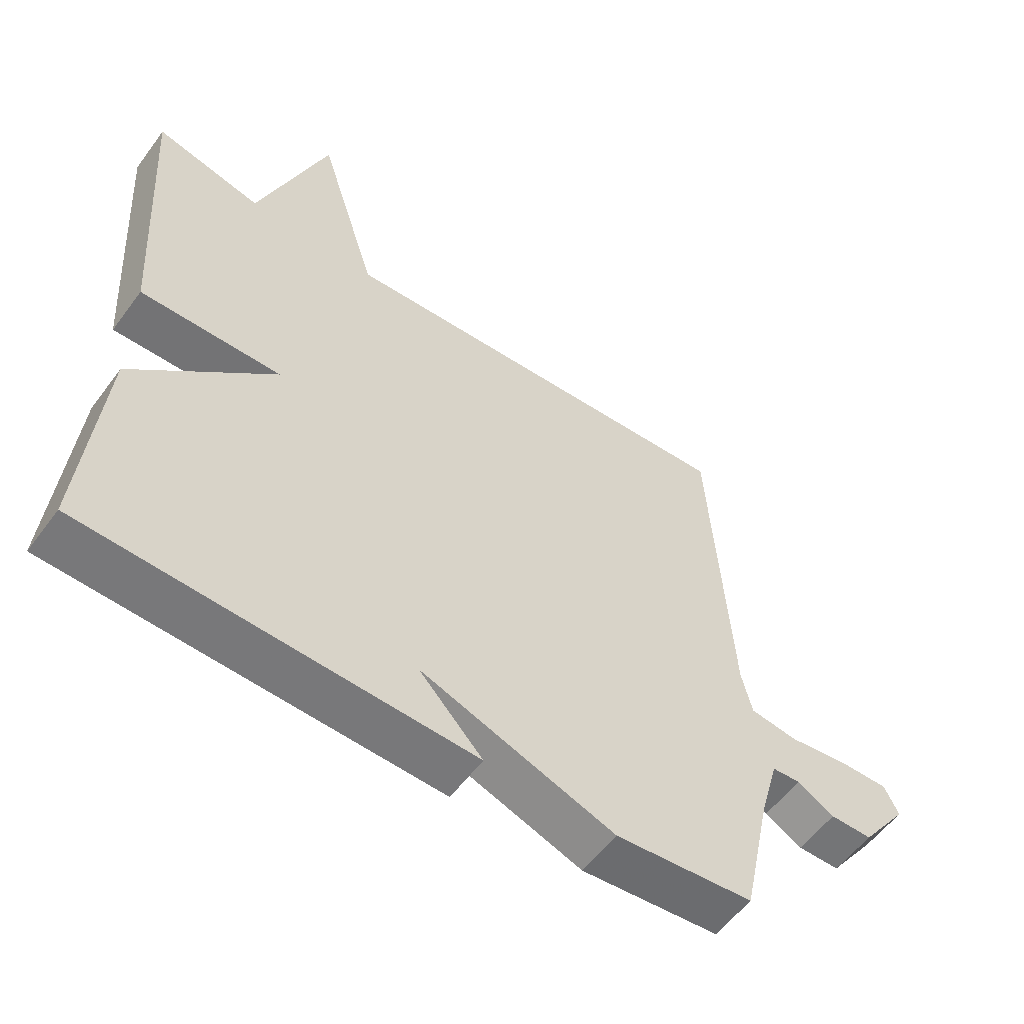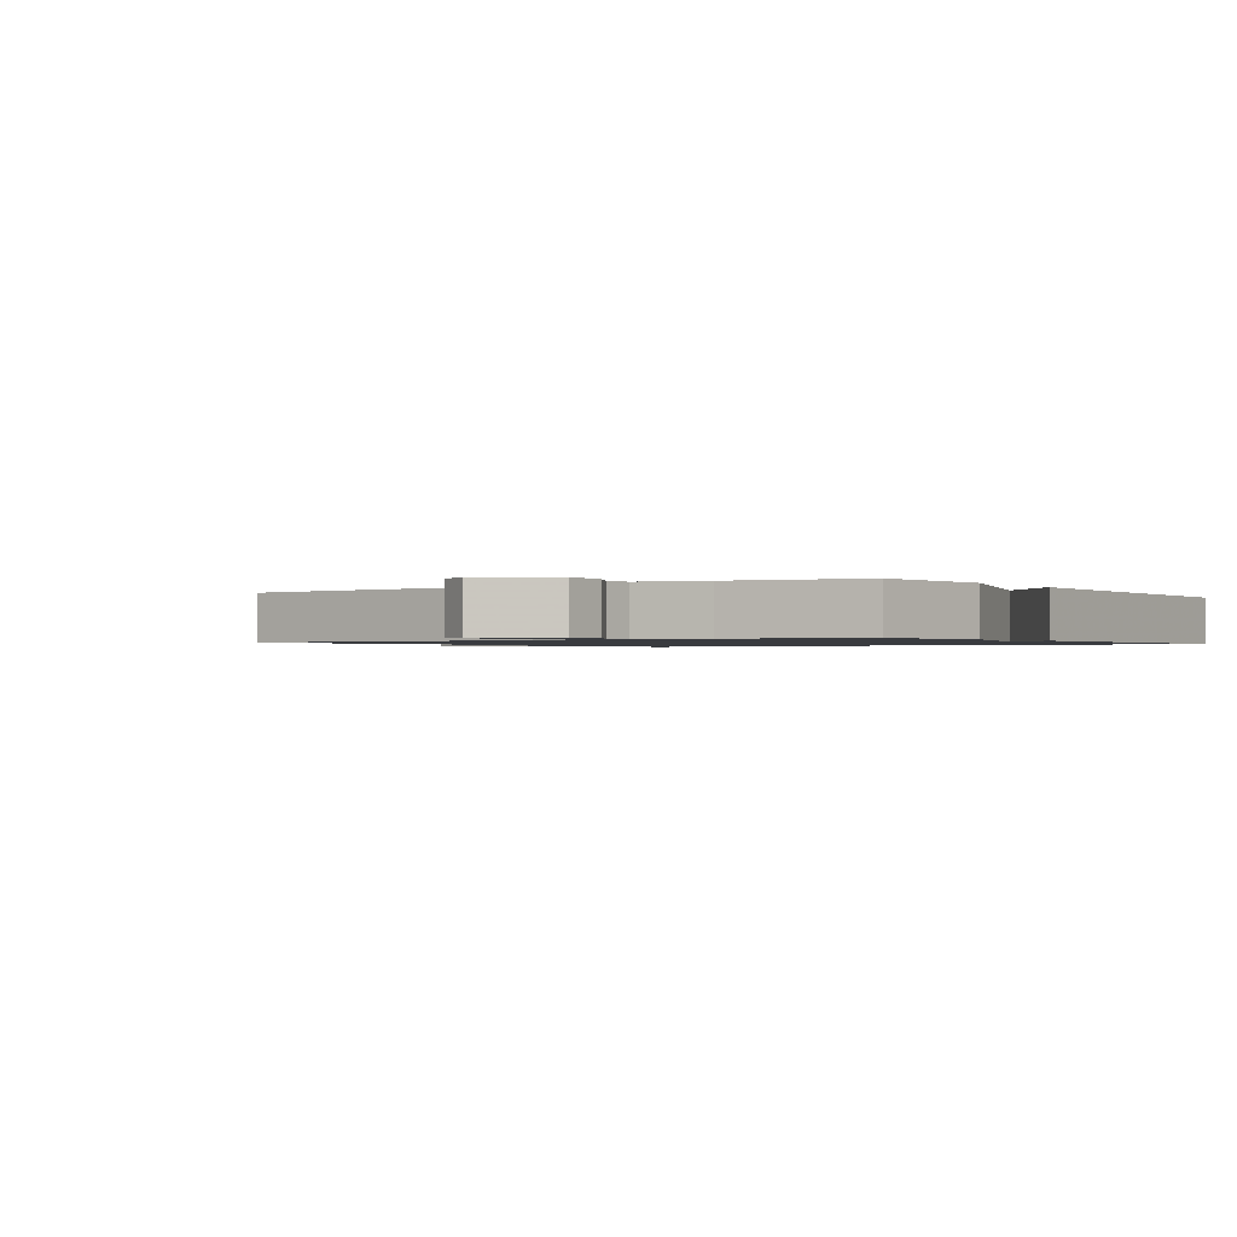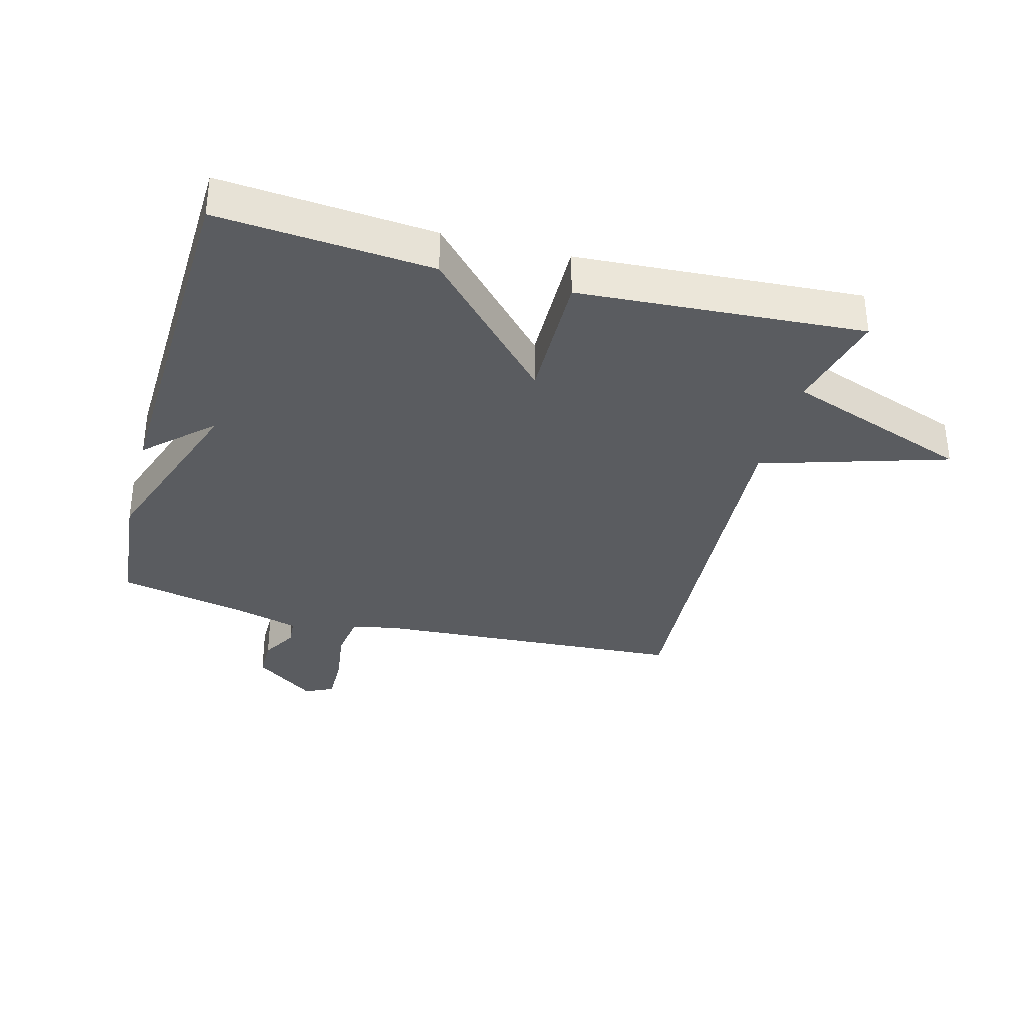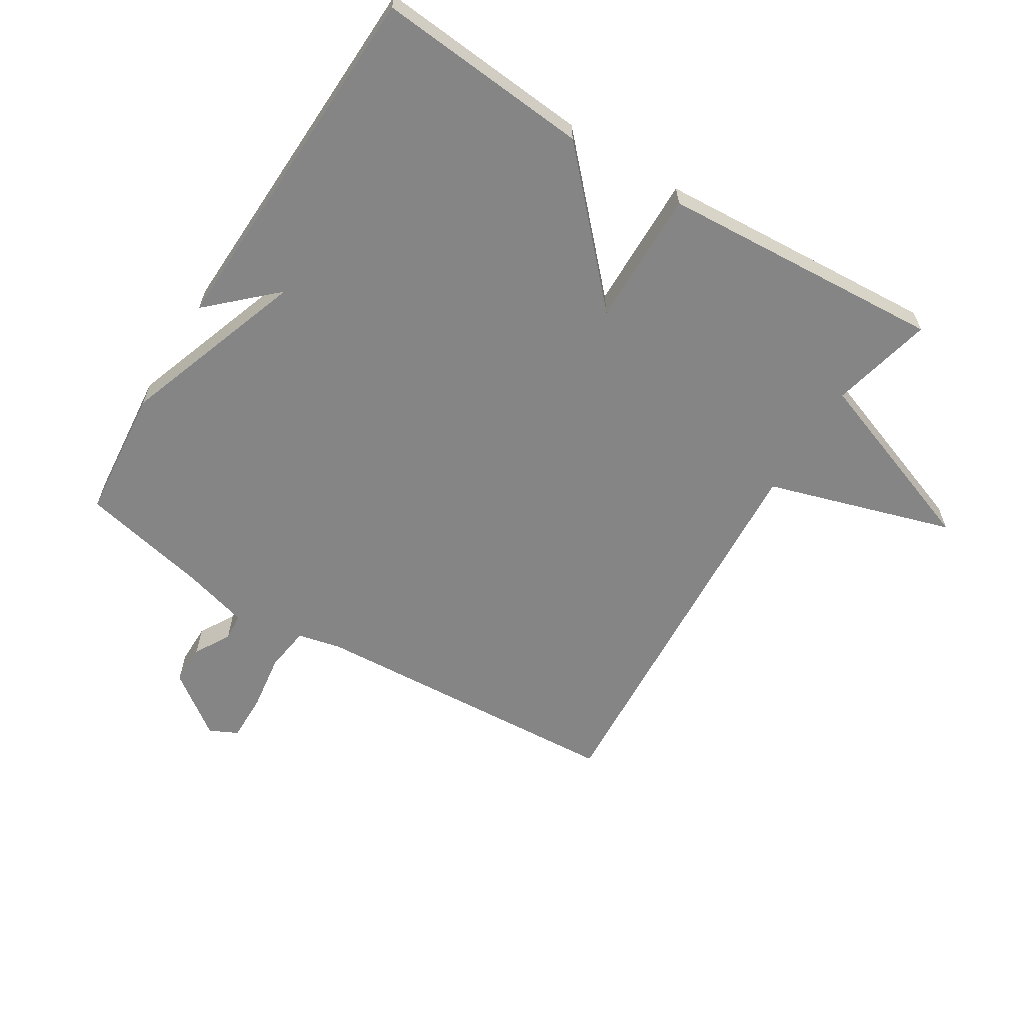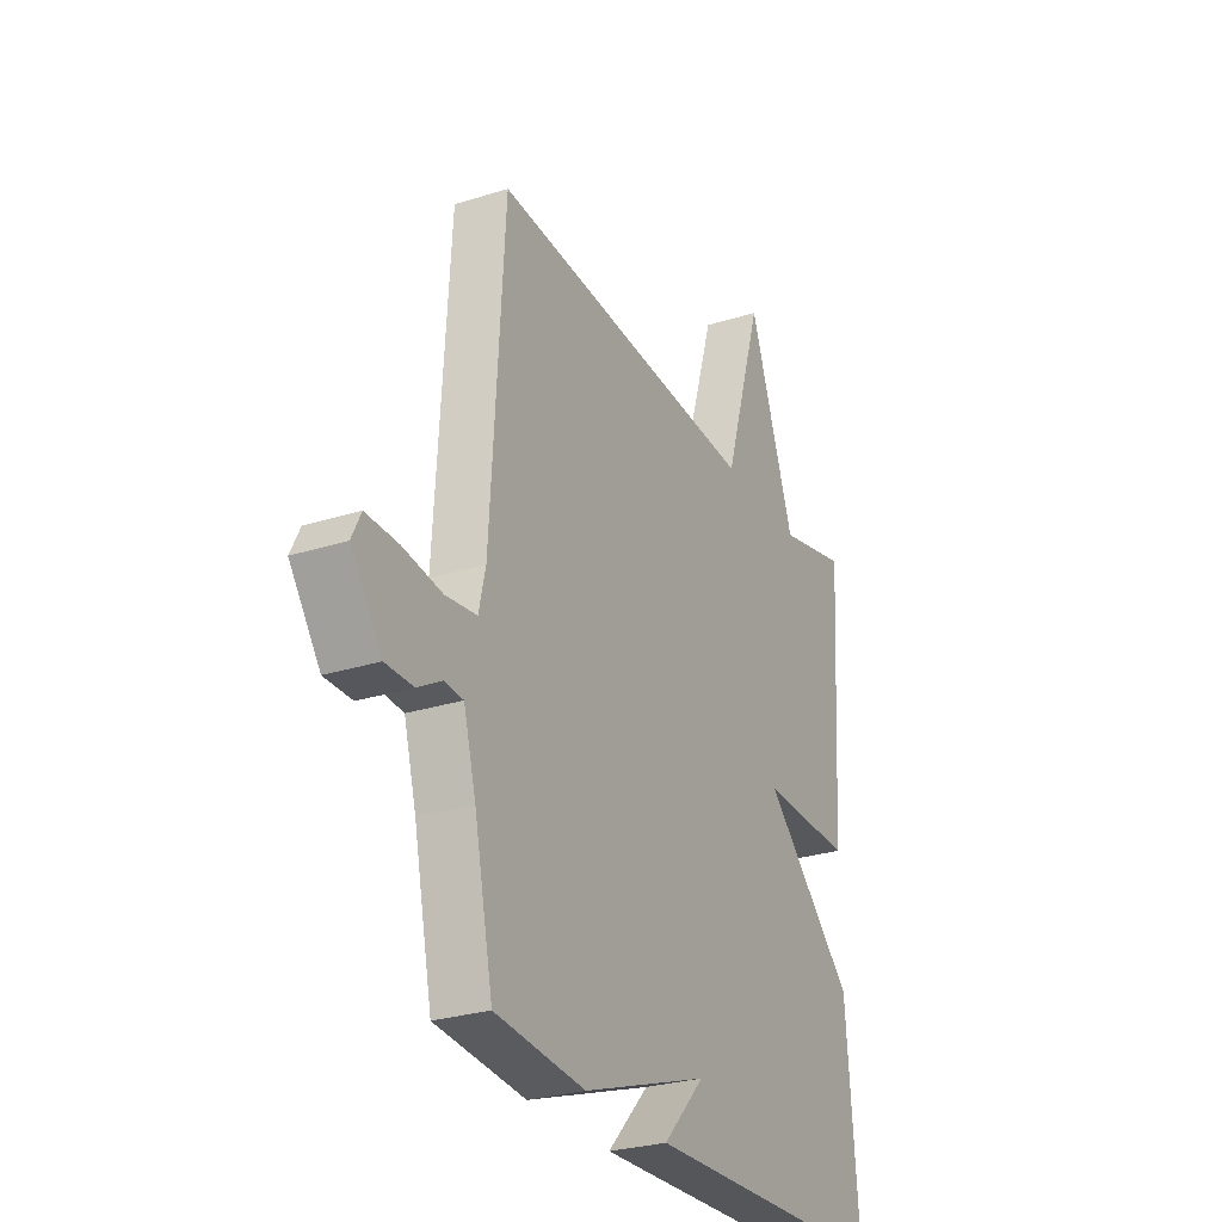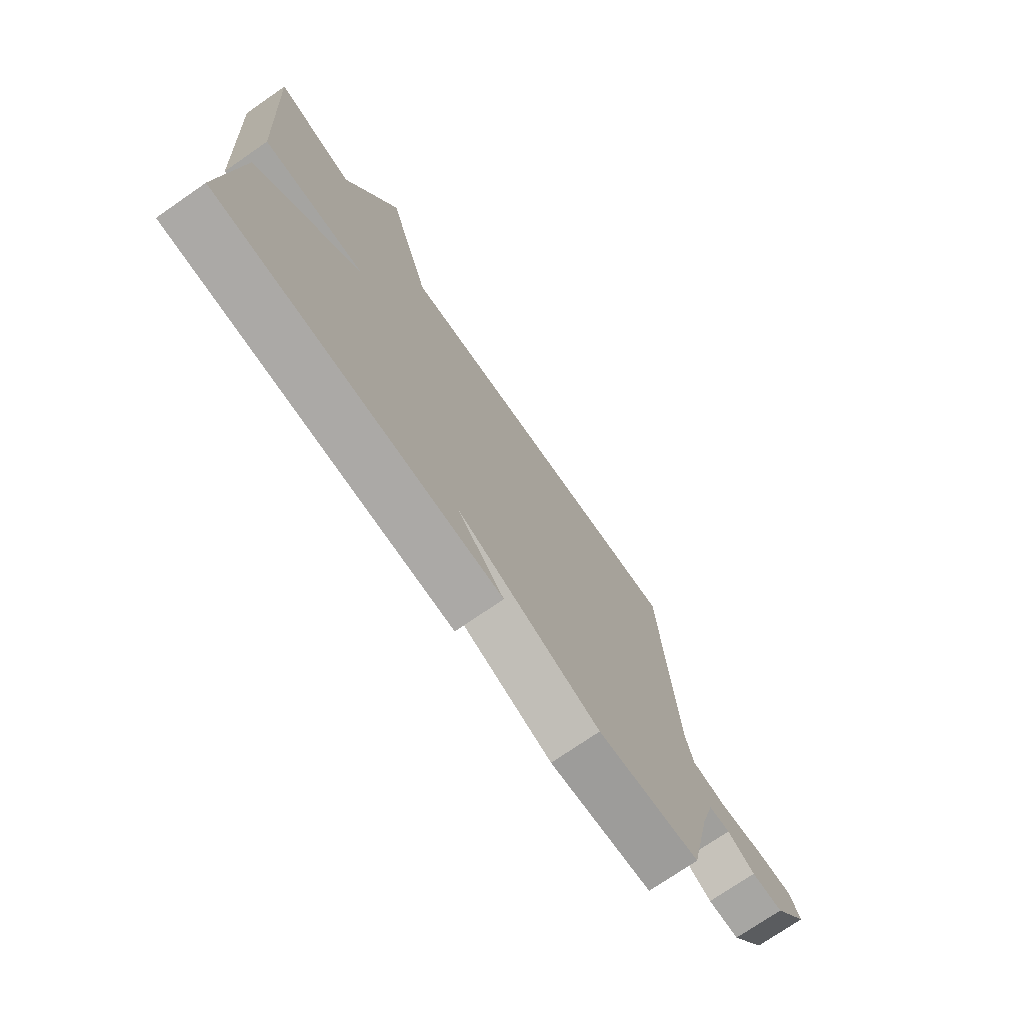
<metadata>
{"format":"obj","ext":"obj","renderer":"f3d","projection":"perspective","resolution":1024,"background":"white","views":[{"elev":-56.5,"azim":-36.0,"up":"+Z"},{"elev":-1.1,"azim":125.0,"up":"+Y"},{"elev":-34.2,"azim":-105.0,"up":"+Y"},{"elev":-61.9,"azim":-121.8,"up":"+Y"},{"elev":-27.6,"azim":115.9,"up":"+Z"},{"elev":-74.2,"azim":-55.4,"up":"+Z"}]}
</metadata>
<code>
v 0.5 0.07 -0.5
v 0.288 0.07 -0.52
v -0.01 0.07 -0.416
v 0.088 0.07 -0.52
v -0.5 0.07 -0.5
v -0.471 0.07 -0.157
v -0.254 0.07 0.047
v -0.471 0.07 0.043
v -0.5 0.07 0.5
v -0.336 0.07 0.461
v -0.228 0.07 0.76
v -0.136 0.07 0.461
v 0.5 0.07 0.5
v 0.532 0.07 -0.009
v 0.548 0.07 -0.078
v 0.621 0.07 -0.088
v 0.713 0.07 -0.075
v 0.789 0.07 -0.074
v 0.811 0.07 -0.119
v 0.739 0.07 -0.218
v 0.674 0.07 -0.218
v 0.617 0.07 -0.185
v 0.573 0.07 -0.188
v 0.544 0.07 -0.293
v 0.5 0 -0.5
v 0.288 0 -0.52
v -0.01 0 -0.416
v 0.088 0 -0.52
v -0.5 0 -0.5
v -0.471 0 -0.157
v -0.254 0 0.047
v -0.471 0 0.043
v -0.5 0 0.5
v -0.336 0 0.461
v -0.228 0 0.76
v -0.136 0 0.461
v 0.5 0 0.5
v 0.532 0 -0.009
v 0.548 0 -0.078
v 0.621 0 -0.088
v 0.713 0 -0.075
v 0.789 0 -0.074
v 0.811 0 -0.119
v 0.739 0 -0.218
v 0.674 0 -0.218
v 0.617 0 -0.185
v 0.573 0 -0.188
v 0.544 0 -0.293
f 20 21 22
f 19 20 22
f 18 19 22
f 17 18 22
f 16 17 22
f 15 16 22 23
f 14 15 23 24
f 1 2 3
f 24 1 3
f 14 24 3
f 13 14 3
f 12 13 3
f 7 8 9 10
f 11 12 3
f 10 11 3
f 7 10 3
f 3 4 5 6
f 3 6 7
f 46 45 44
f 46 44 43
f 46 43 42
f 46 42 41
f 46 41 40
f 47 46 40 39
f 48 47 39 38
f 27 26 25
f 27 25 48
f 27 48 38
f 27 38 37
f 27 37 36
f 34 33 32 31
f 27 36 35
f 27 35 34
f 27 34 31
f 30 29 28 27
f 31 30 27
f 1 25 26 2
f 2 26 27 3
f 3 27 28 4
f 4 28 29 5
f 5 29 30 6
f 6 30 31 7
f 7 31 32 8
f 8 32 33 9
f 9 33 34 10
f 10 34 35 11
f 11 35 36 12
f 12 36 37 13
f 13 37 38 14
f 14 38 39 15
f 15 39 40 16
f 16 40 41 17
f 17 41 42 18
f 18 42 43 19
f 19 43 44 20
f 20 44 45 21
f 21 45 46 22
f 22 46 47 23
f 23 47 48 24
f 24 48 25 1

</code>
